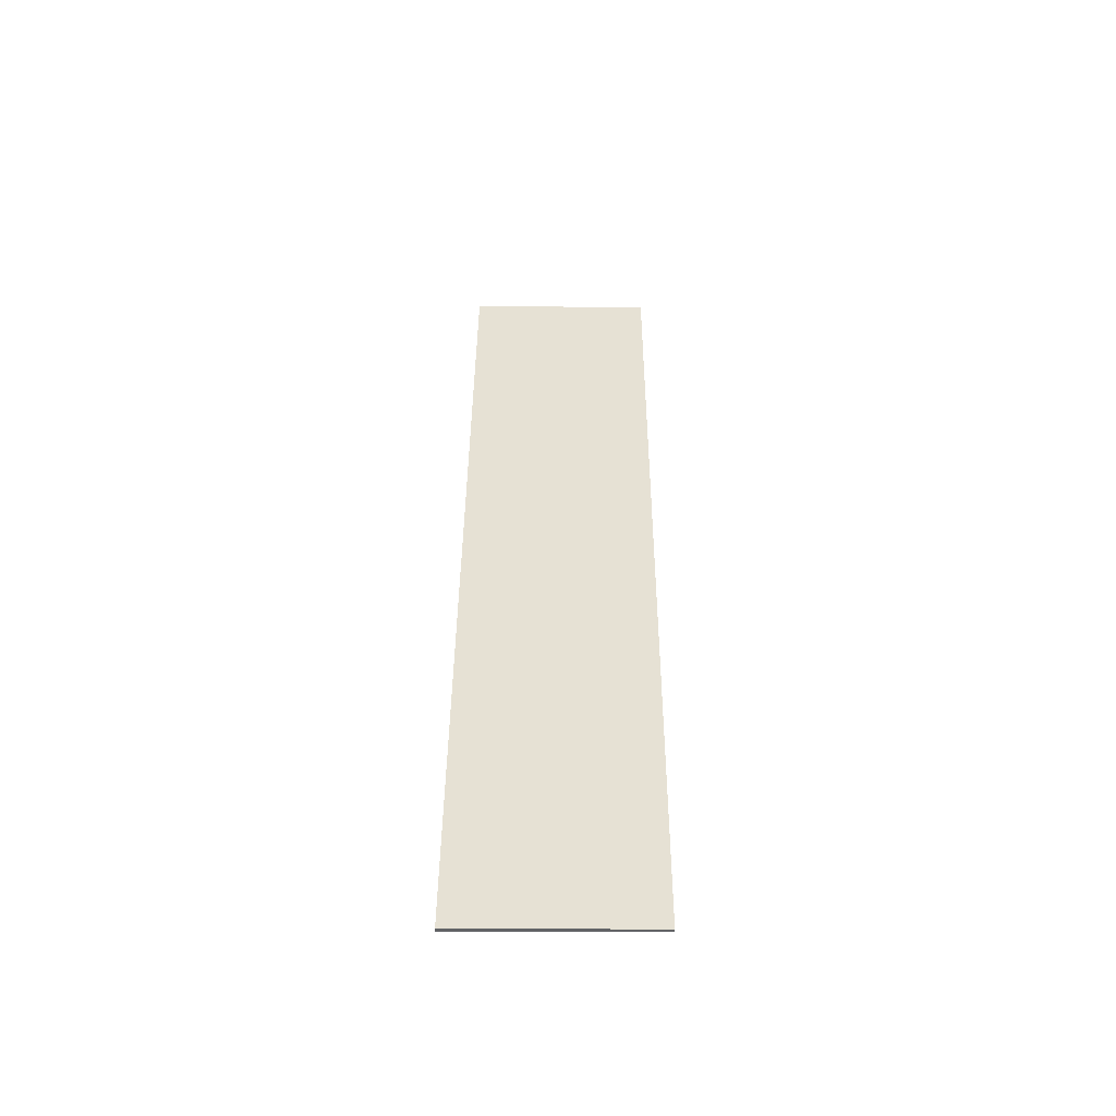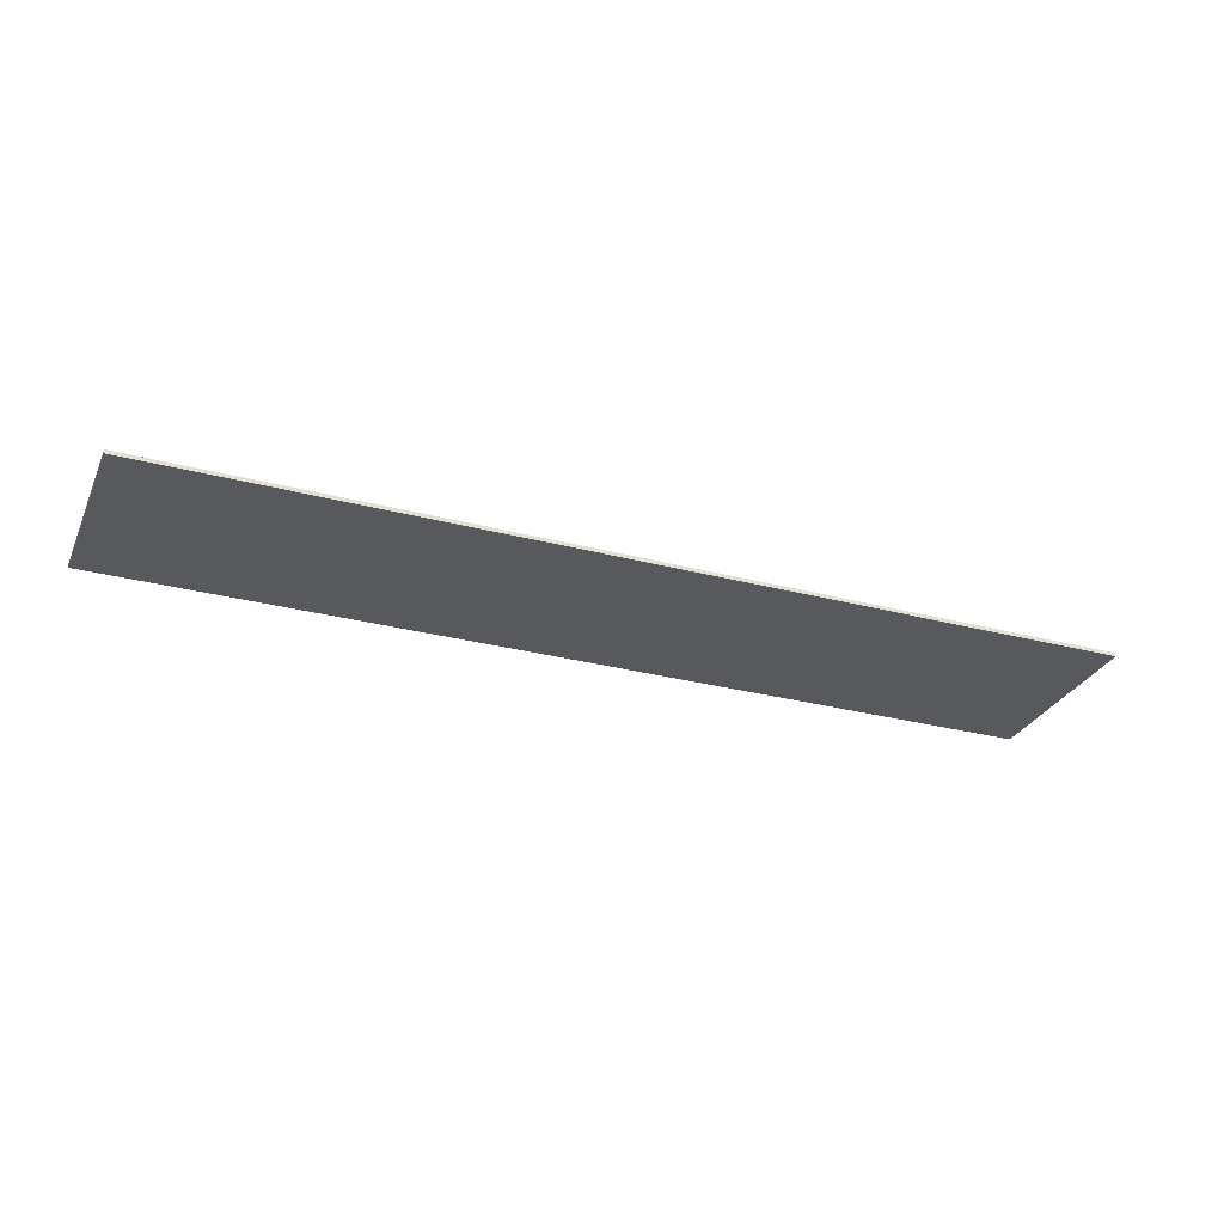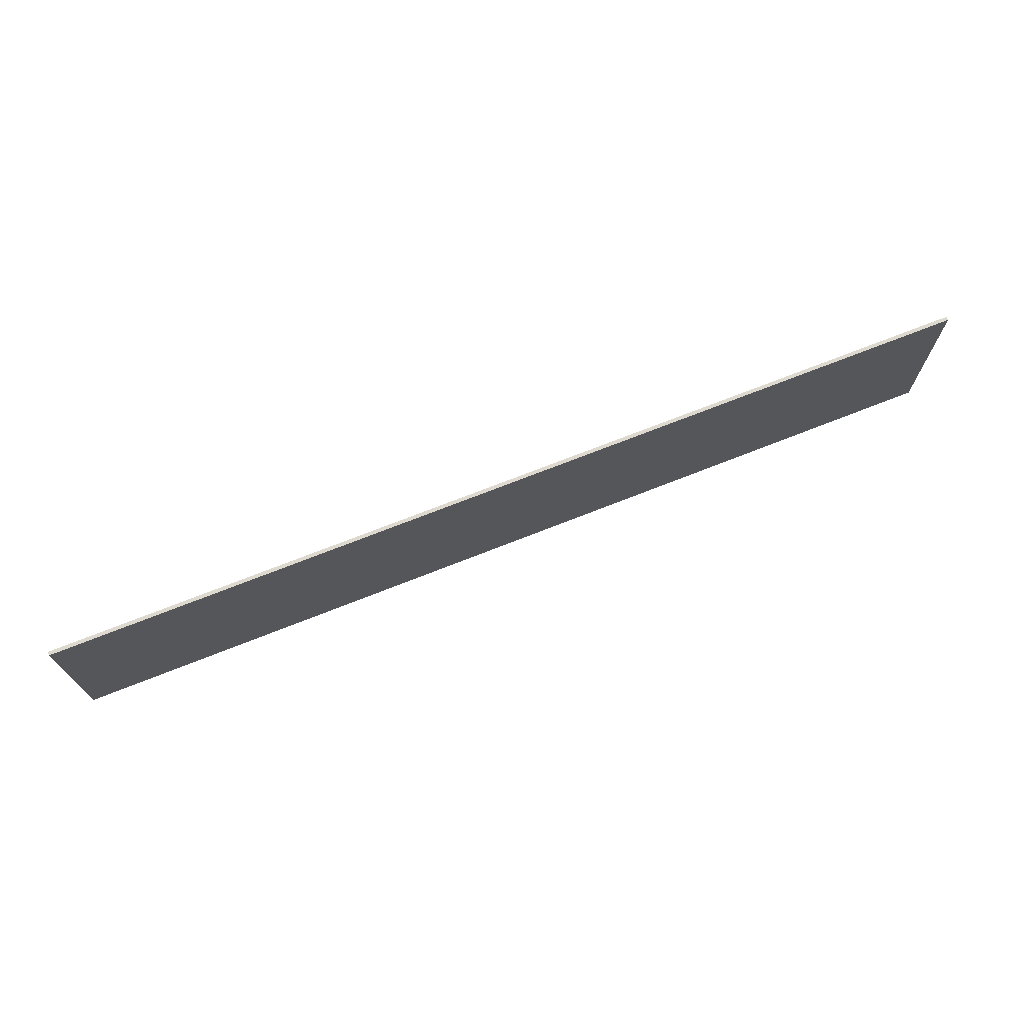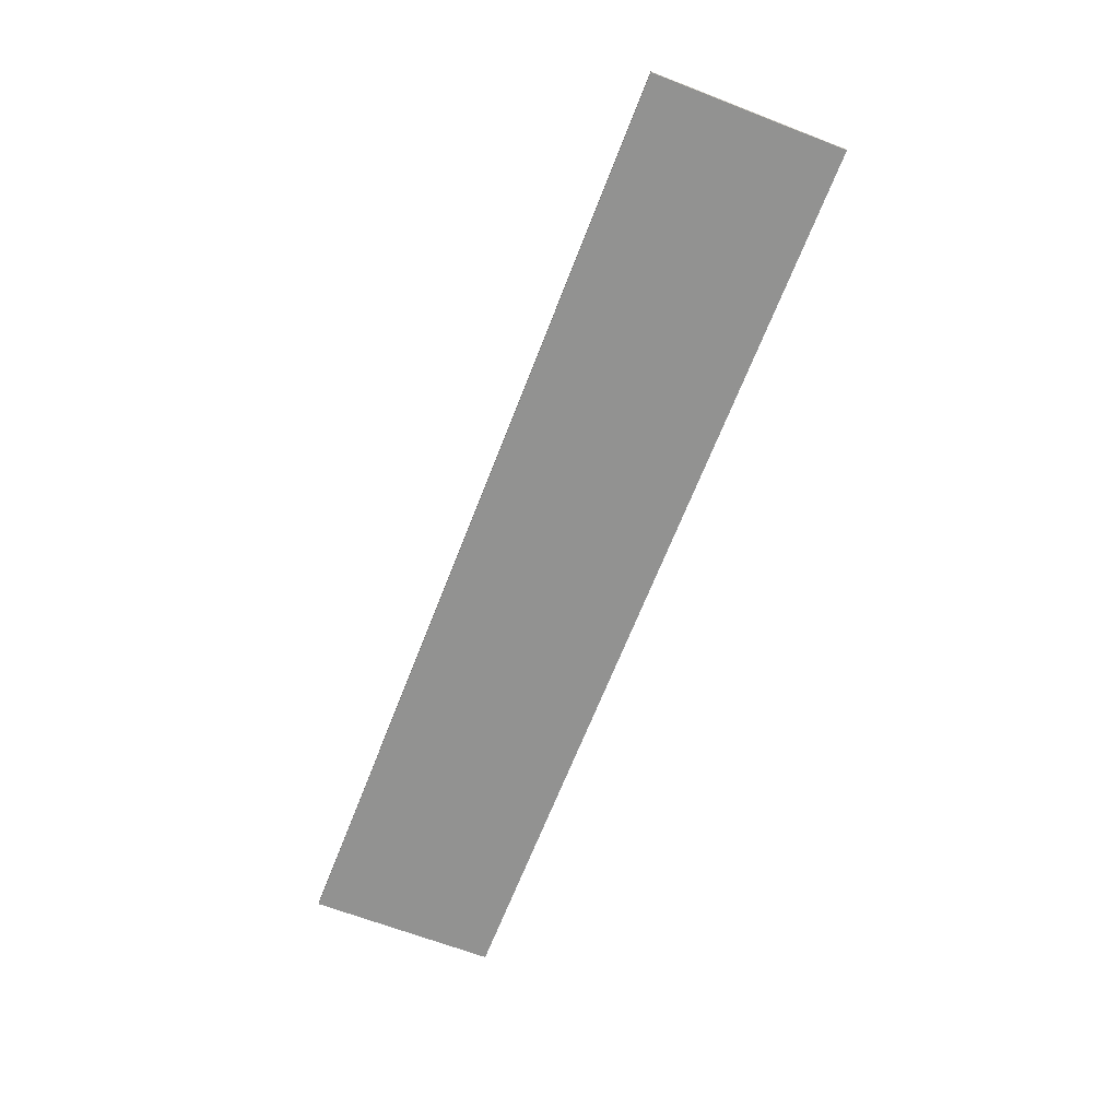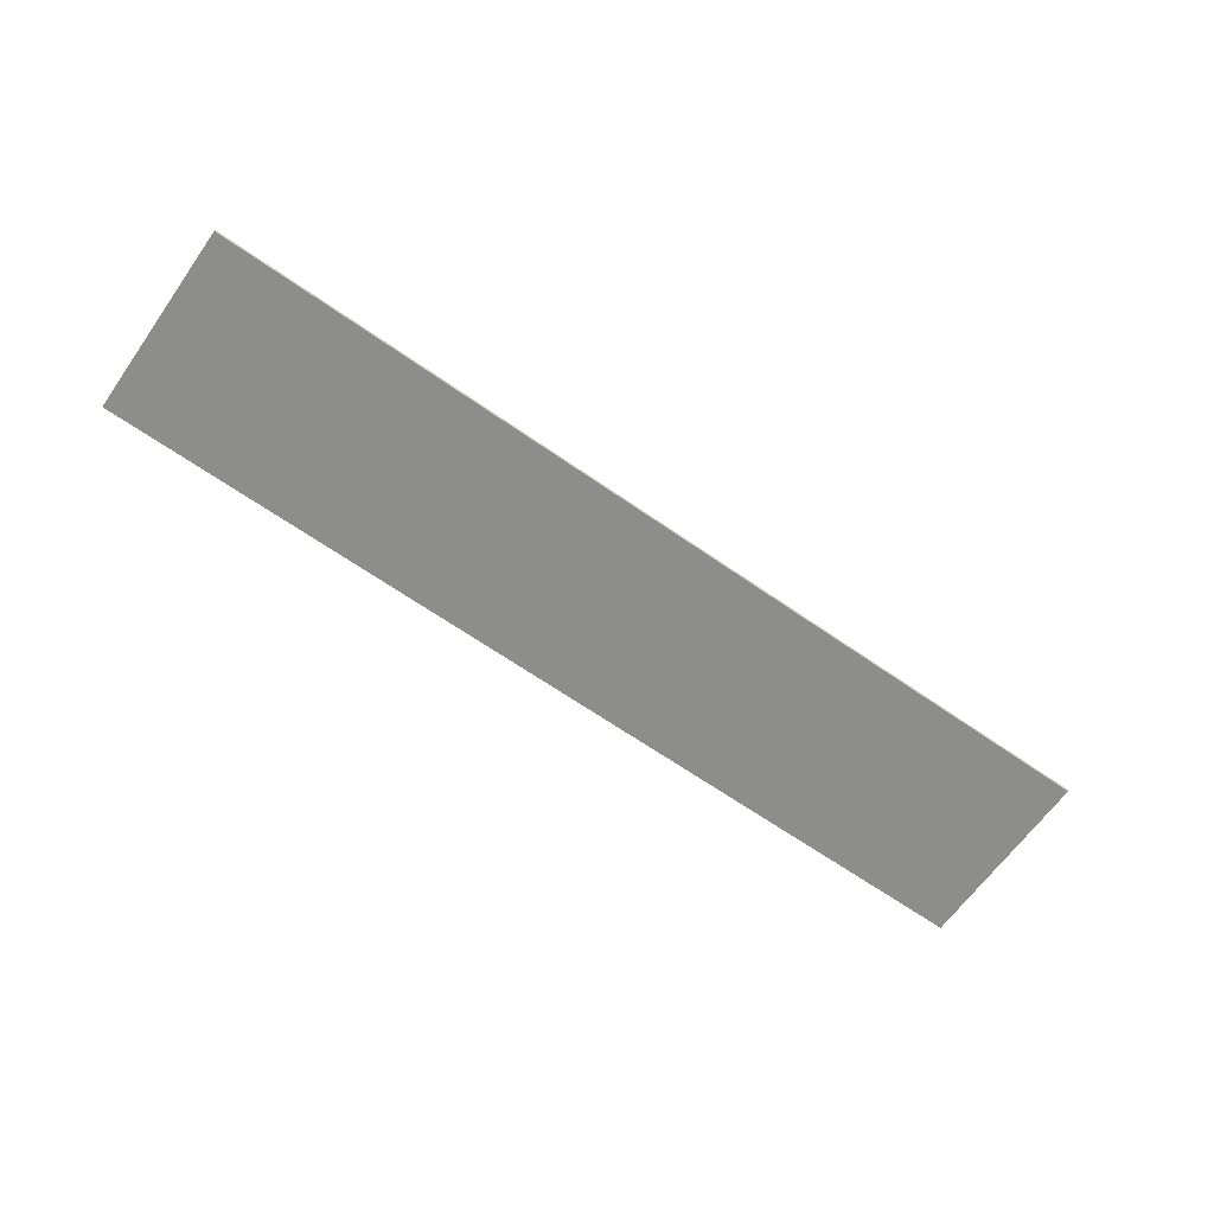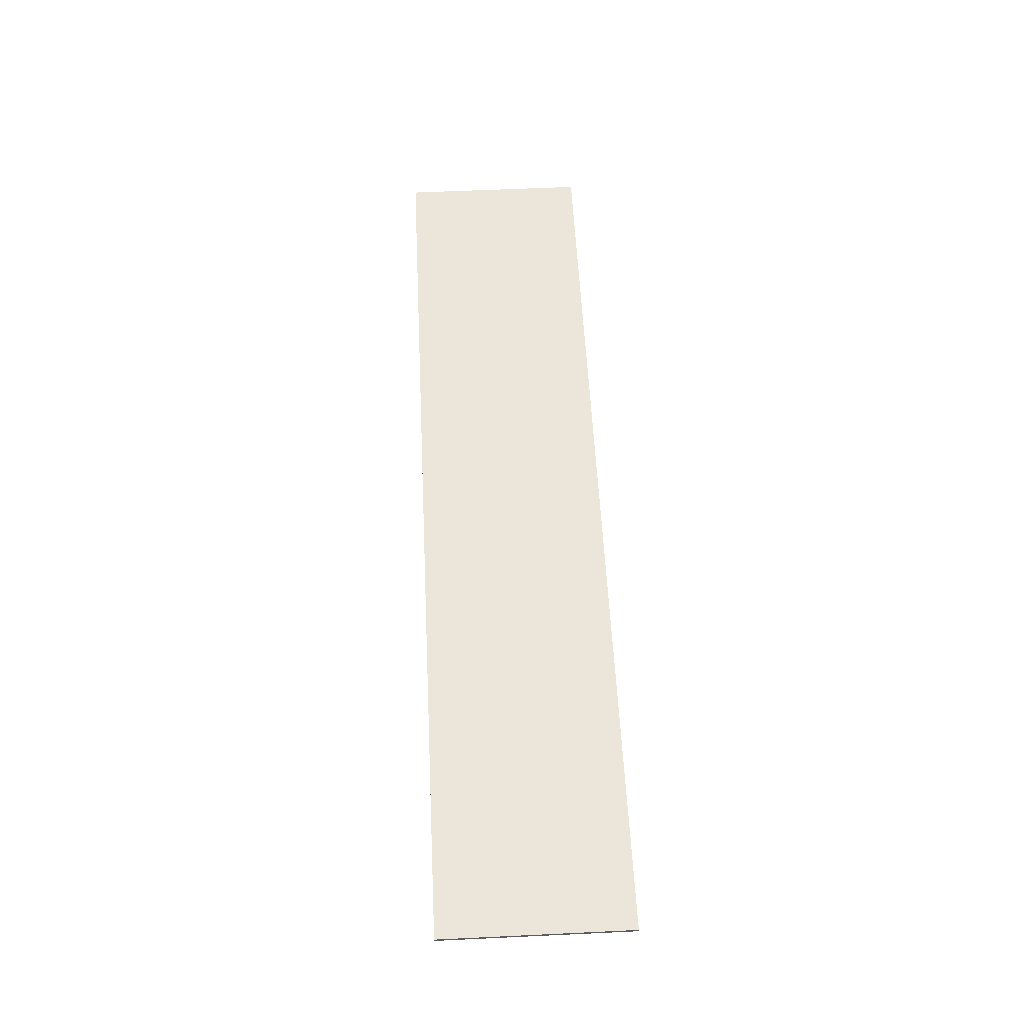
<metadata>
{"format":"obj","ext":"obj","renderer":"f3d","projection":"perspective","resolution":1024,"background":"white","views":[{"elev":39.1,"azim":90.3,"up":"+Y"},{"elev":-29.4,"azim":-21.3,"up":"+Y"},{"elev":71.4,"azim":158.4,"up":"+Z"},{"elev":-66.2,"azim":-111.2,"up":"+Y"},{"elev":-64.4,"azim":144.7,"up":"+Y"},{"elev":57.2,"azim":87.2,"up":"+Y"}]}
</metadata>
<code>
o
v 0 0 -33.7
v -25.6 0 -33.7
v 0 0.1 -33.7
v -25.6 0.1 -33.7
v 0 0 -38.9
v -25.6 0 -38.9
v 0 0.1 -38.9
v -25.6 0.1 -38.9
v 0 0 -33.7
v 0 0.1 -33.7
v 0 0 -33.9
v 0 0.1 -33.9
v 0 0 -34
v 0 0.1 -34
v 0 0 -36.2
v 0 0.1 -36.2
v 0 0 -36.3
v 0 0.1 -36.3
v 0 0 -36.4
v 0 0.1 -36.4
v 0 0 -36.5
v 0 0.1 -36.5
v 0 0 -38.6
v 0 0.1 -38.6
v 0 0 -38.7
v 0 0.1 -38.7
v 0 0 -38.9
v 0 0.1 -38.9
v -25.6 0 -33.7
v -25.6 0.1 -33.7
v -25.6 0 -33.9
v -25.6 0.1 -33.9
v -25.6 0 -34
v -25.6 0.1 -34
v -25.6 0 -36.2
v -25.6 0.1 -36.2
v -25.6 0 -36.3
v -25.6 0.1 -36.3
v -25.6 0 -36.4
v -25.6 0.1 -36.4
v -25.6 0 -36.5
v -25.6 0.1 -36.5
v -25.6 0 -38.6
v -25.6 0.1 -38.6
v -25.6 0 -38.7
v -25.6 0.1 -38.7
v -25.6 0 -38.9
v -25.6 0.1 -38.9
v 0 0 -33.7
v 0 0 -33.9
v 0 0 -34
v 0 0 -36.2
v 0 0 -36.3
v 0 0 -36.4
v 0 0 -36.5
v 0 0 -38.6
v 0 0 -38.7
v 0 0 -38.9
v -25.6 0 -33.7
v -25.6 0 -33.9
v -25.6 0 -34
v -25.6 0 -36.2
v -25.6 0 -36.3
v -25.6 0 -36.4
v -25.6 0 -36.5
v -25.6 0 -38.6
v -25.6 0 -38.7
v -25.6 0 -38.9
v 0 0.1 -33.7
v 0 0.1 -33.9
v 0 0.1 -34
v 0 0.1 -36.2
v 0 0.1 -36.3
v 0 0.1 -36.4
v 0 0.1 -36.5
v 0 0.1 -38.6
v 0 0.1 -38.7
v 0 0.1 -38.9
v -25.6 0.1 -33.7
v -25.6 0.1 -33.9
v -25.6 0.1 -34
v -25.6 0.1 -36.2
v -25.6 0.1 -36.3
v -25.6 0.1 -36.4
v -25.6 0.1 -36.5
v -25.6 0.1 -38.6
v -25.6 0.1 -38.7
v -25.6 0.1 -38.9
f 3 2 1
f 4 2 3
f 5 6 7
f 7 6 8
f 11 10 9
f 12 10 11
f 13 12 11
f 14 12 13
f 15 14 13
f 16 14 15
f 17 16 15
f 18 16 17
f 19 18 17
f 20 18 19
f 21 20 19
f 22 20 21
f 23 22 21
f 24 22 23
f 25 24 23
f 26 24 25
f 27 26 25
f 28 26 27
f 29 30 31
f 31 30 32
f 31 32 33
f 33 32 34
f 33 34 35
f 35 34 36
f 35 36 37
f 37 36 38
f 37 38 39
f 39 38 40
f 39 40 41
f 41 40 42
f 41 42 43
f 43 42 44
f 43 44 45
f 45 44 46
f 45 46 47
f 47 46 48
f 59 50 49
f 60 51 50
f 60 50 59
f 61 52 51
f 61 51 60
f 62 53 52
f 62 52 61
f 63 54 53
f 63 53 62
f 64 55 54
f 64 54 63
f 65 56 55
f 65 55 64
f 66 57 56
f 66 56 65
f 67 58 57
f 67 57 66
f 68 58 67
f 69 70 79
f 70 71 80
f 79 70 80
f 71 72 81
f 80 71 81
f 72 73 82
f 81 72 82
f 73 74 83
f 82 73 83
f 74 75 84
f 83 74 84
f 75 76 85
f 84 75 85
f 76 77 86
f 85 76 86
f 77 78 87
f 86 77 87
f 87 78 88

</code>
